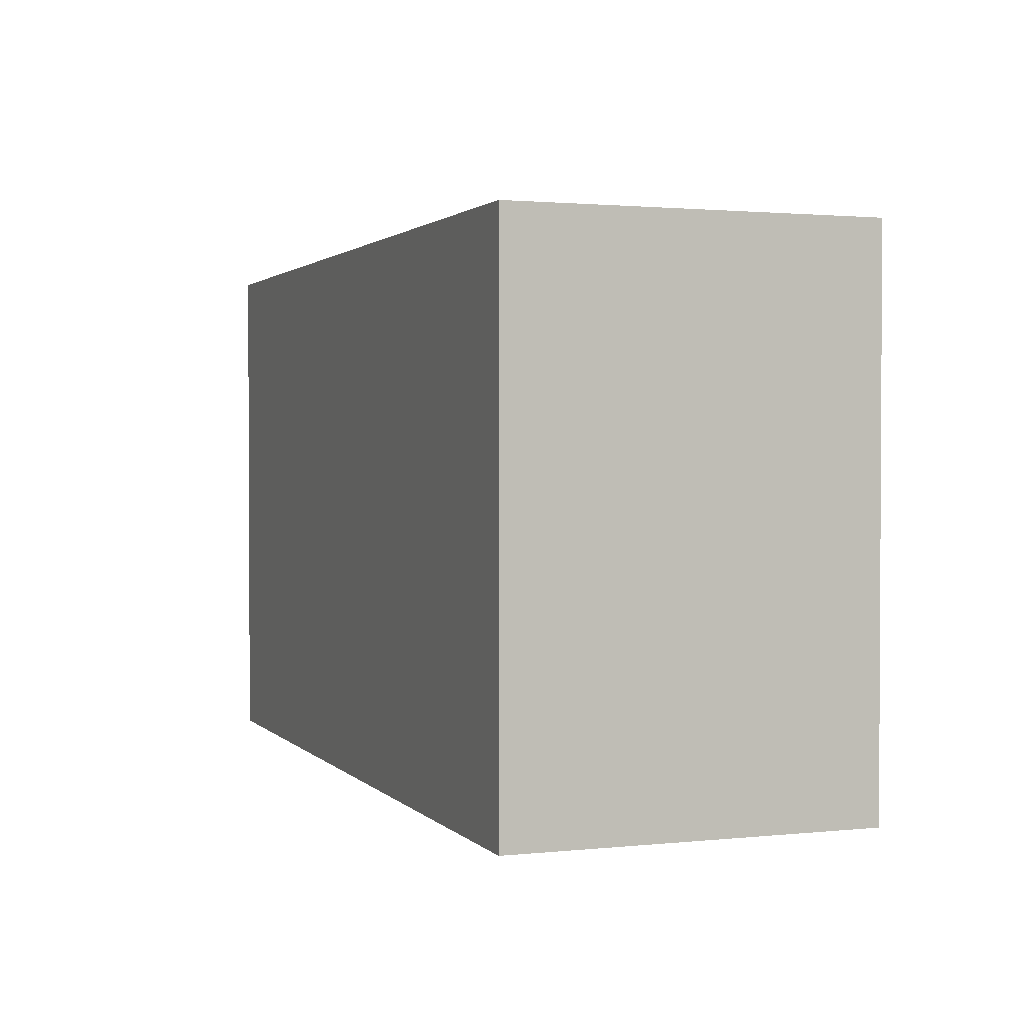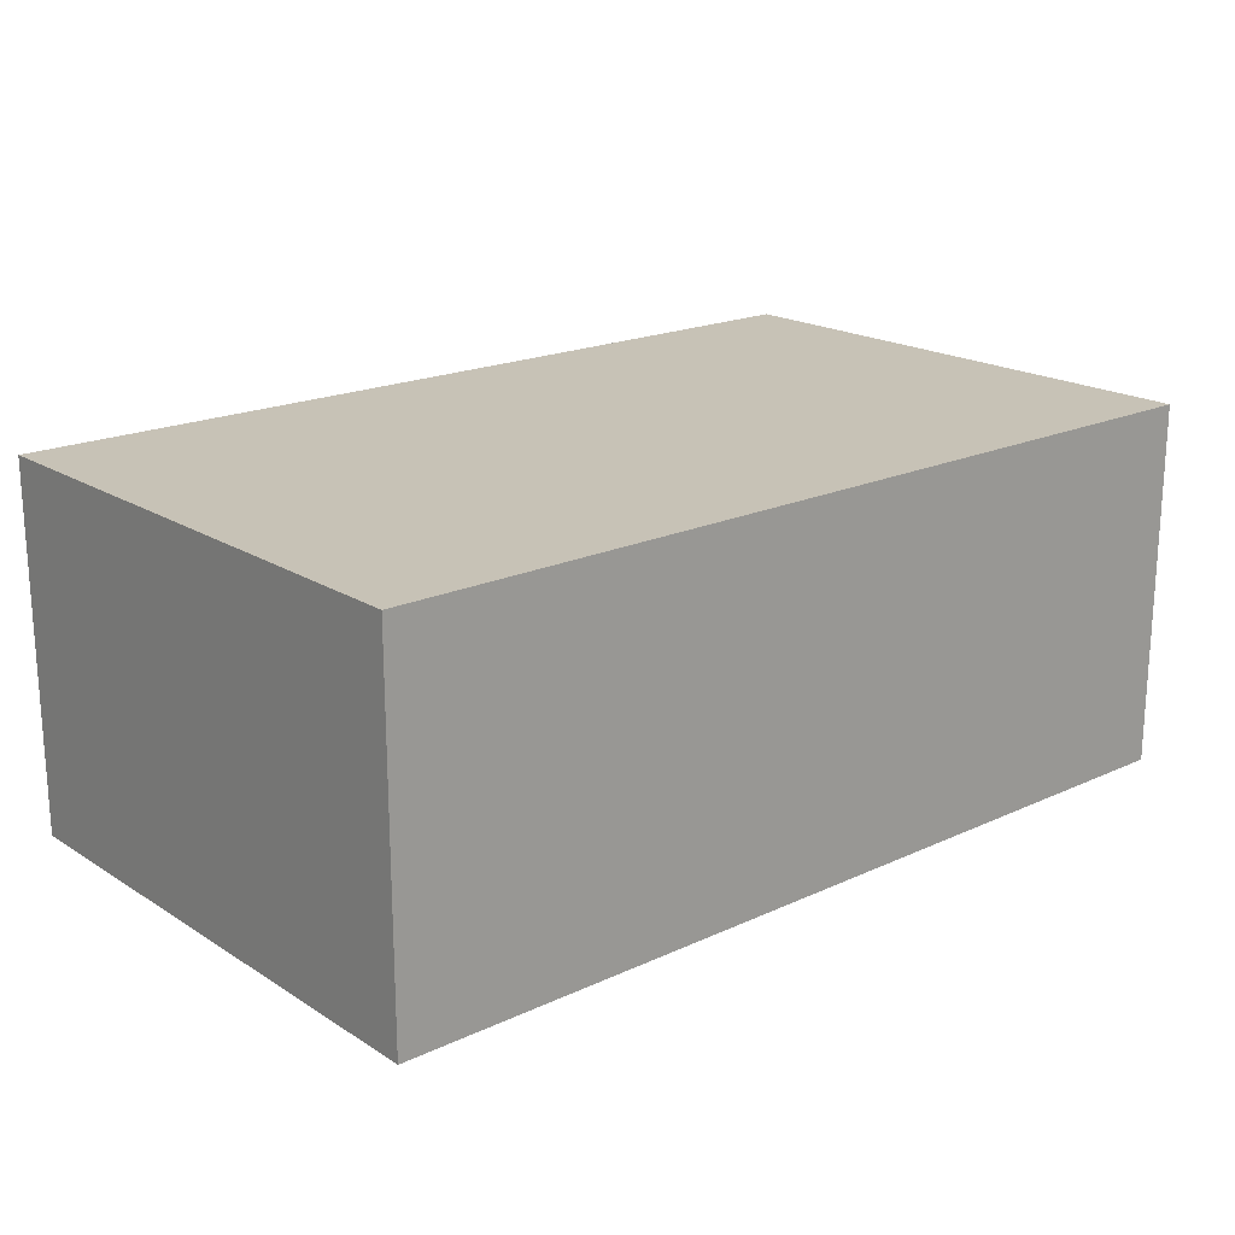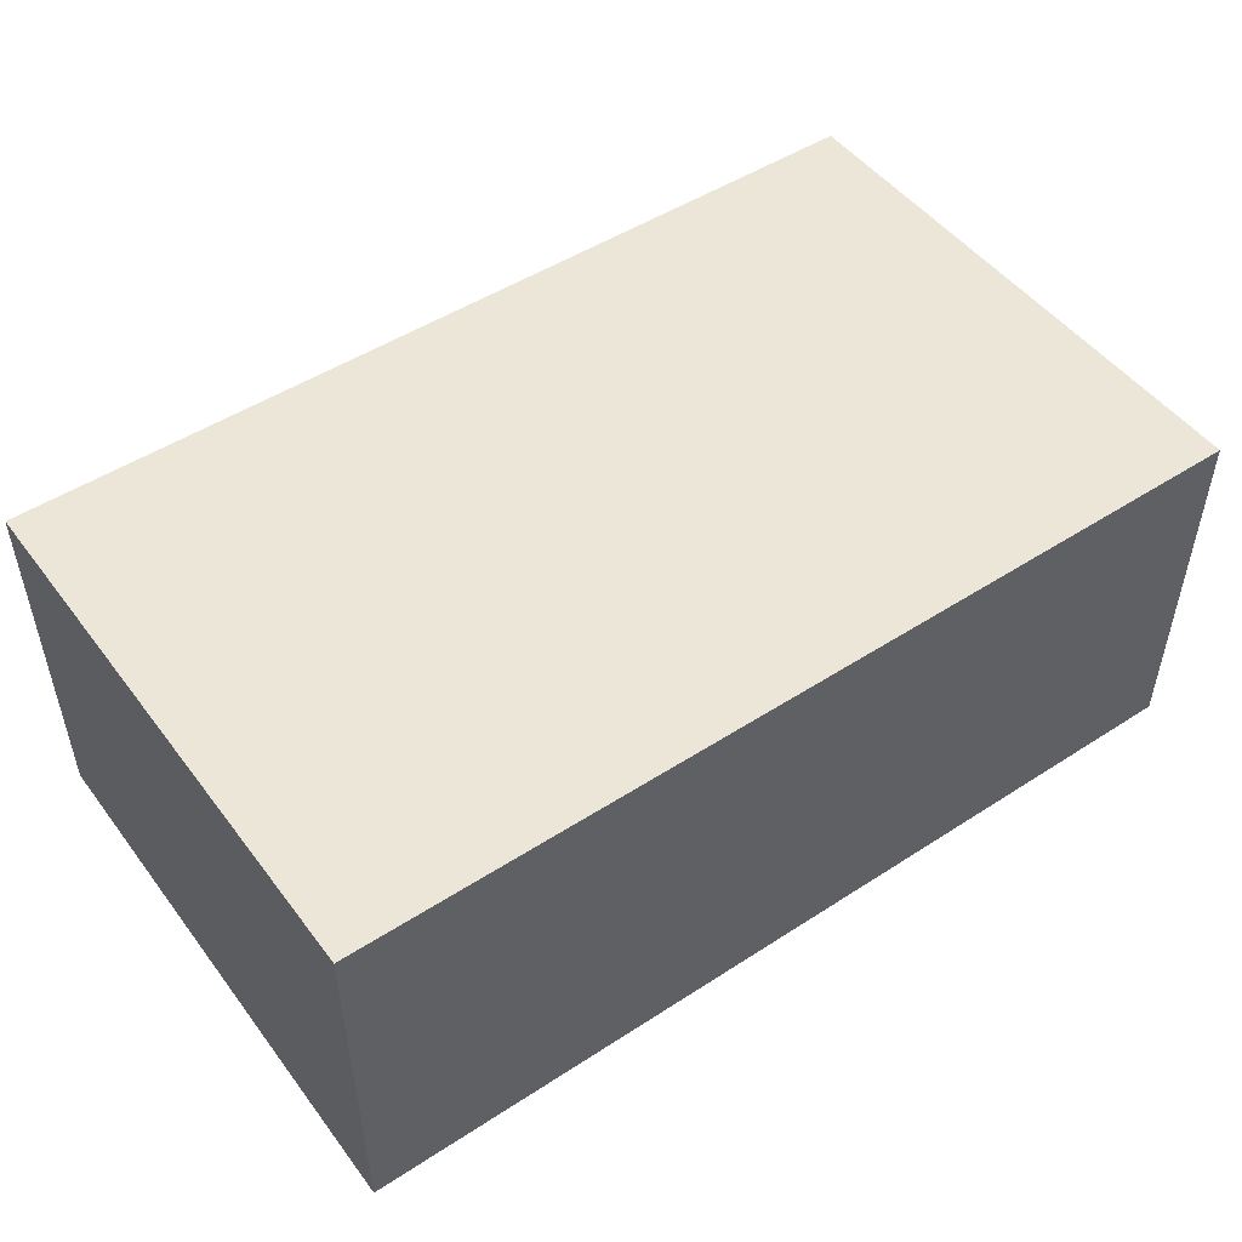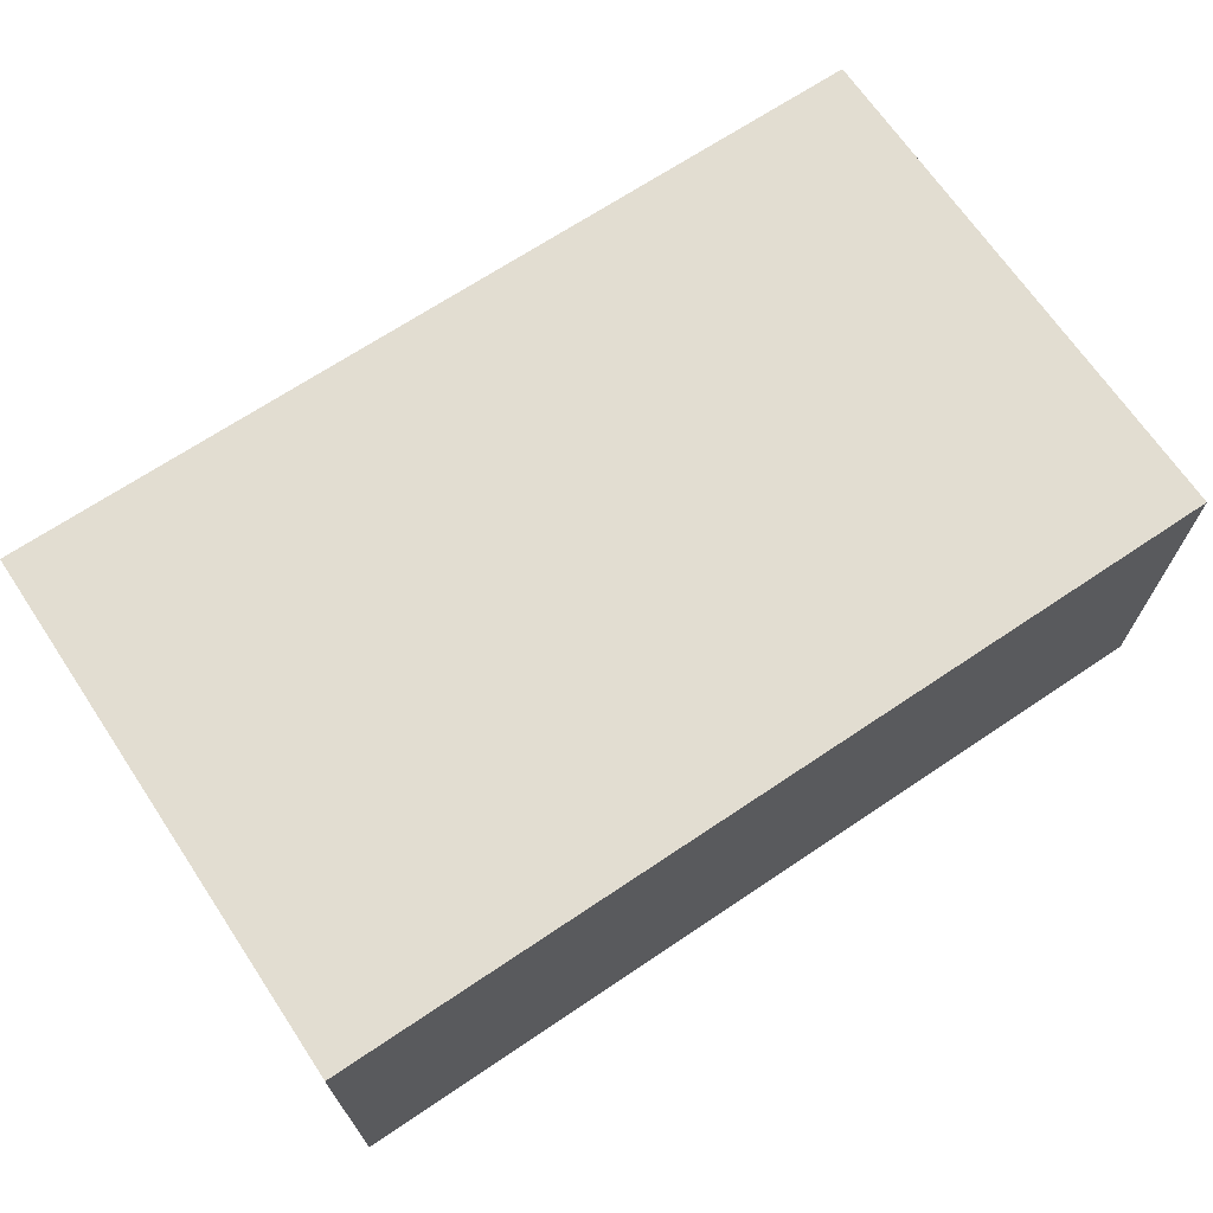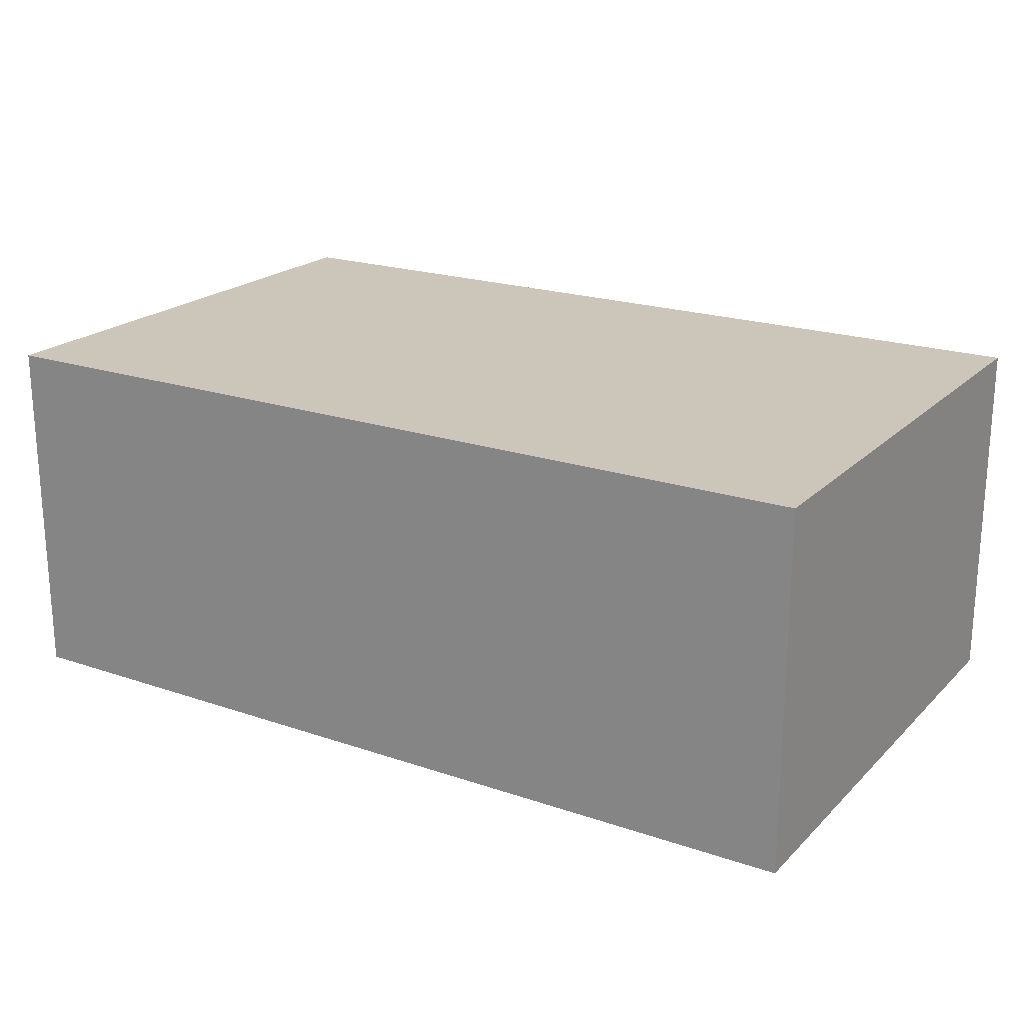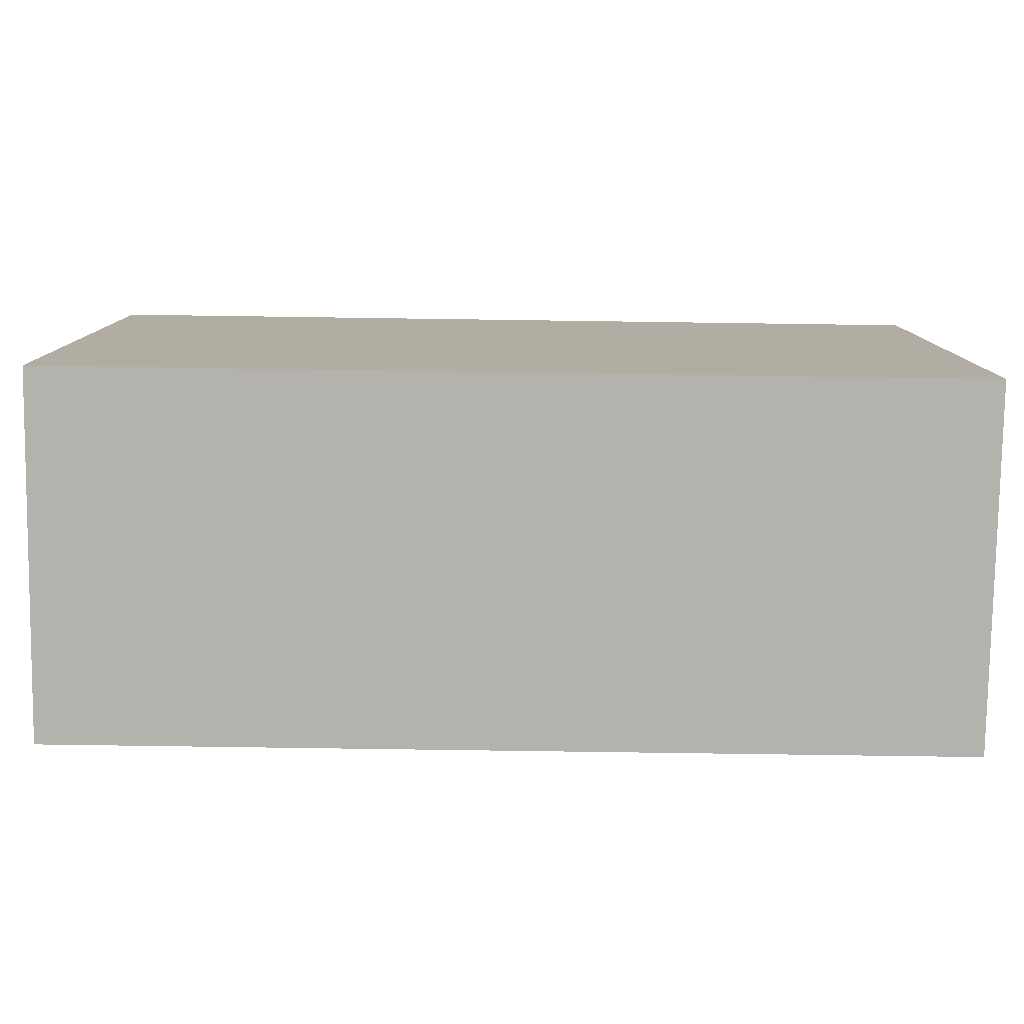
<metadata>
{"format":"obj","ext":"obj","renderer":"f3d","projection":"perspective","resolution":1024,"background":"white","views":[{"elev":1.7,"azim":-110.5,"up":"+Y"},{"elev":19.3,"azim":139.2,"up":"+Z"},{"elev":49.5,"azim":144.4,"up":"+Z"},{"elev":68.5,"azim":146.1,"up":"+Z"},{"elev":20.8,"azim":-148.5,"up":"+Z"},{"elev":-79.5,"azim":-0.8,"up":"+Y"}]}
</metadata>
<code>
v -2.5 0 1
v -2.5 0 -1
v -2.5 2 1
v -2.5 2 -1
v -2.5 3 1
v -2.5 3 -1
v 2.5 0 1
v 2.5 0 -0
v 2.5 0 -1
v 2.5 2 1
v 2.5 2 -0
v 2.5 3 1
v 2.5 3 -1
v -2.5 0 1
v -2.5 2 1
v -2.5 3 1
v -1.5 2 1
v -1.5 3 1
v -0.5 0 1
v -0.5 1 1
v 1.5 1 1
v 1.5 2 1
v 2.5 0 1
v 2.5 2 1
v 2.5 3 1
v -2.5 0 -1
v -2.5 2 -1
v -2.5 3 -1
v -1.5 2 -1
v -1.5 3 -1
v 2.5 0 -1
v 2.5 3 -1
v -2.5 0 1
v -0.5 0 1
v 2.5 0 1
v -0.5 0 -0
v 2.5 0 -0
v -2.5 0 -1
v 2.5 0 -1
v -2.5 3 1
v -1.5 3 1
v 2.5 3 1
v -2.5 3 -1
v -1.5 3 -1
v 2.5 3 -1
f 3 2 1
f 4 2 3
f 5 4 3
f 6 4 5
f 7 8 10
f 8 9 11
f 10 8 11
f 10 11 12
f 11 9 13
f 12 11 13
f 17 15 14
f 17 16 15
f 18 16 17
f 19 17 14
f 19 18 17
f 20 18 19
f 21 20 19
f 21 18 20
f 22 18 21
f 23 21 19
f 23 22 21
f 24 18 22
f 24 22 23
f 25 18 24
f 26 27 29
f 27 28 29
f 29 28 30
f 26 29 31
f 29 30 31
f 31 30 32
f 36 34 33
f 36 35 34
f 37 35 36
f 38 36 33
f 38 37 36
f 39 37 38
f 40 41 43
f 41 42 44
f 43 41 44
f 44 42 45

</code>
